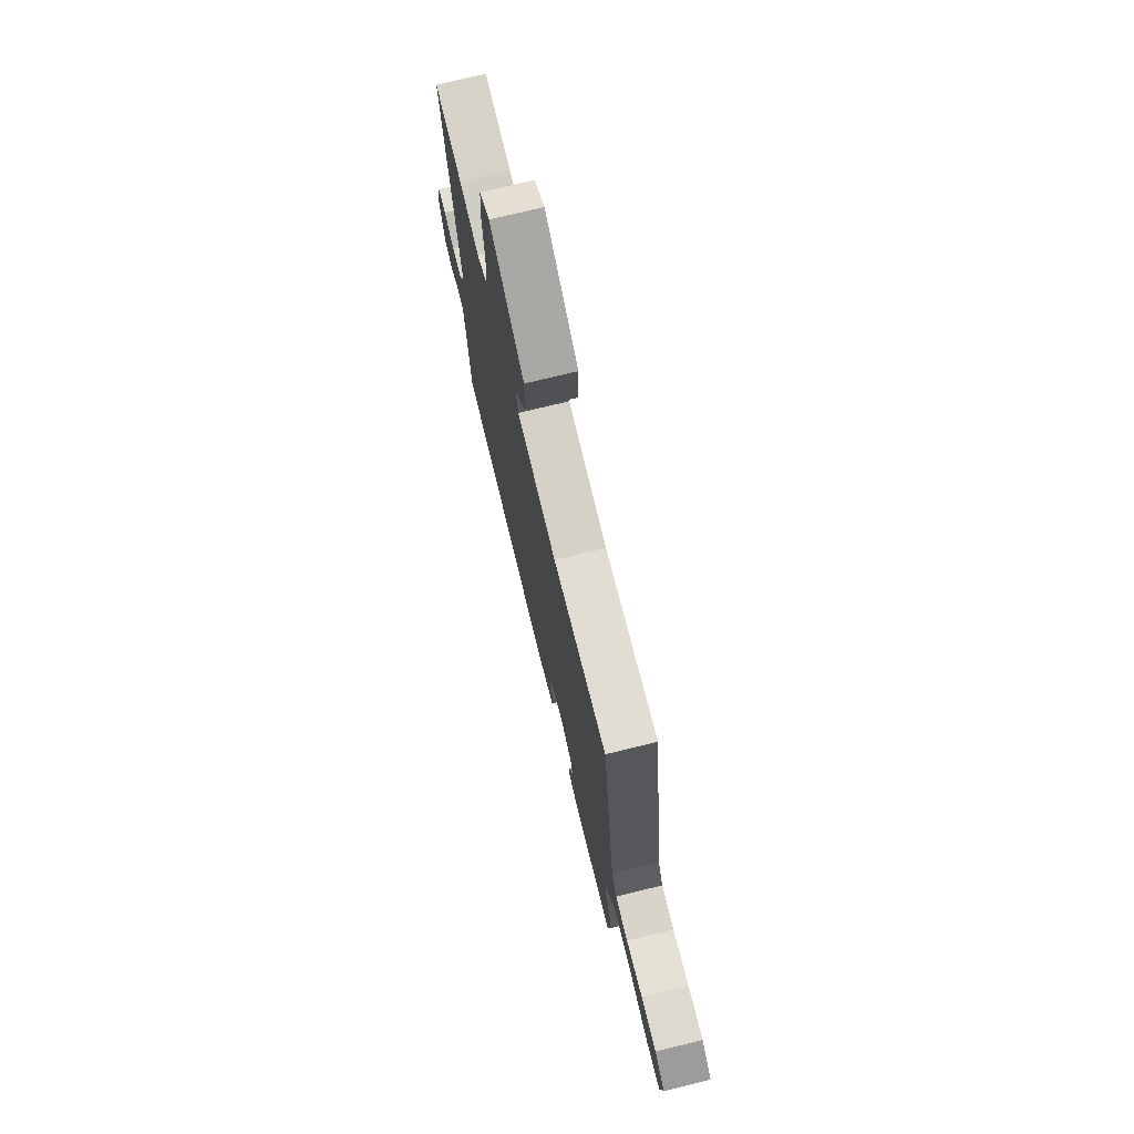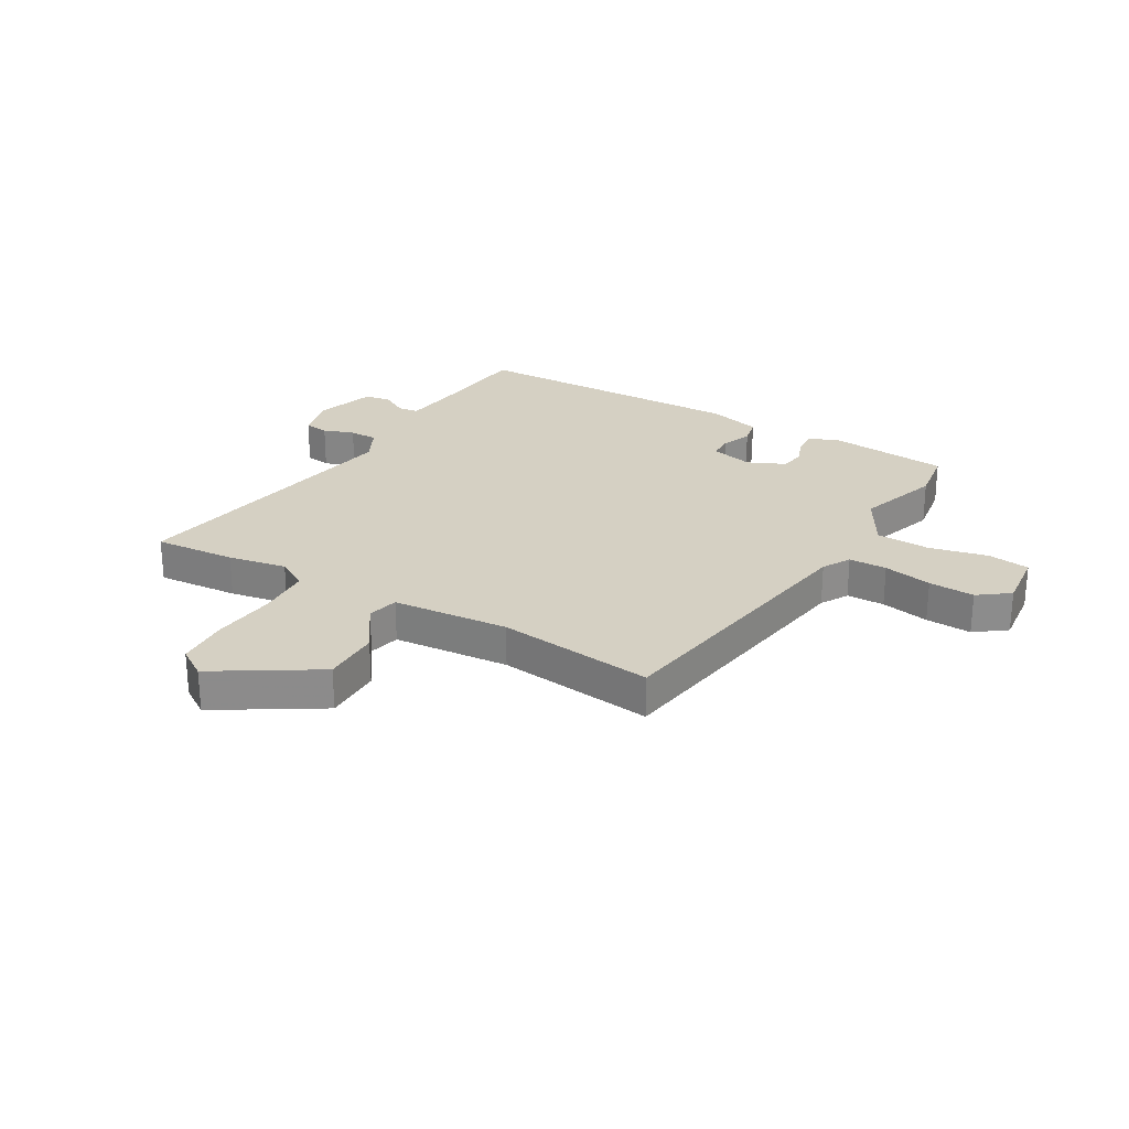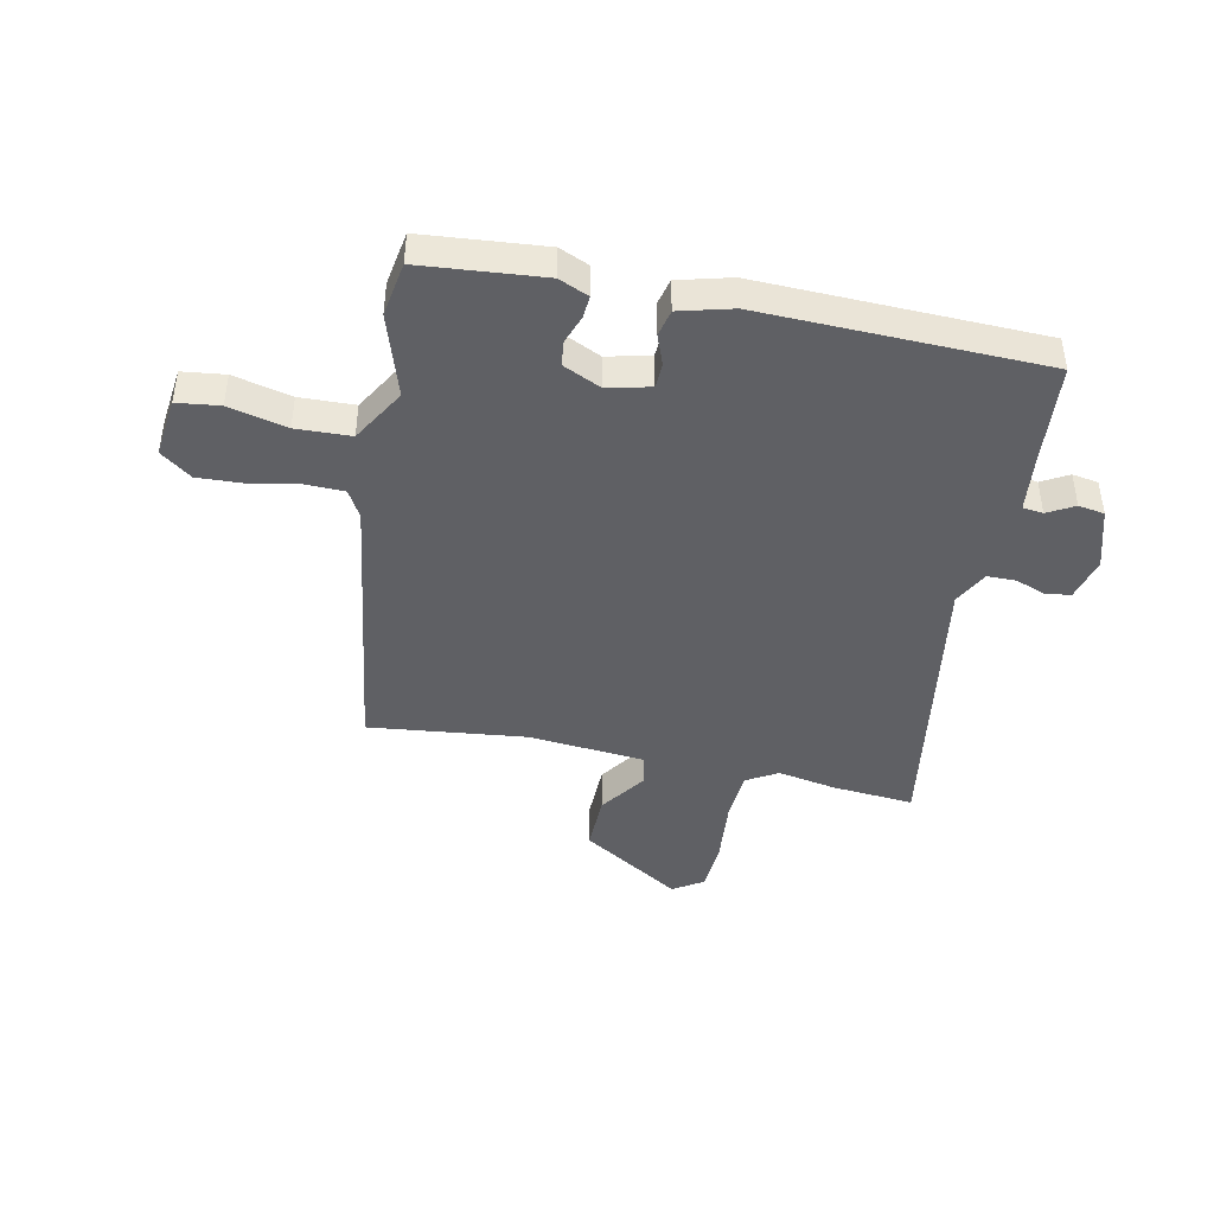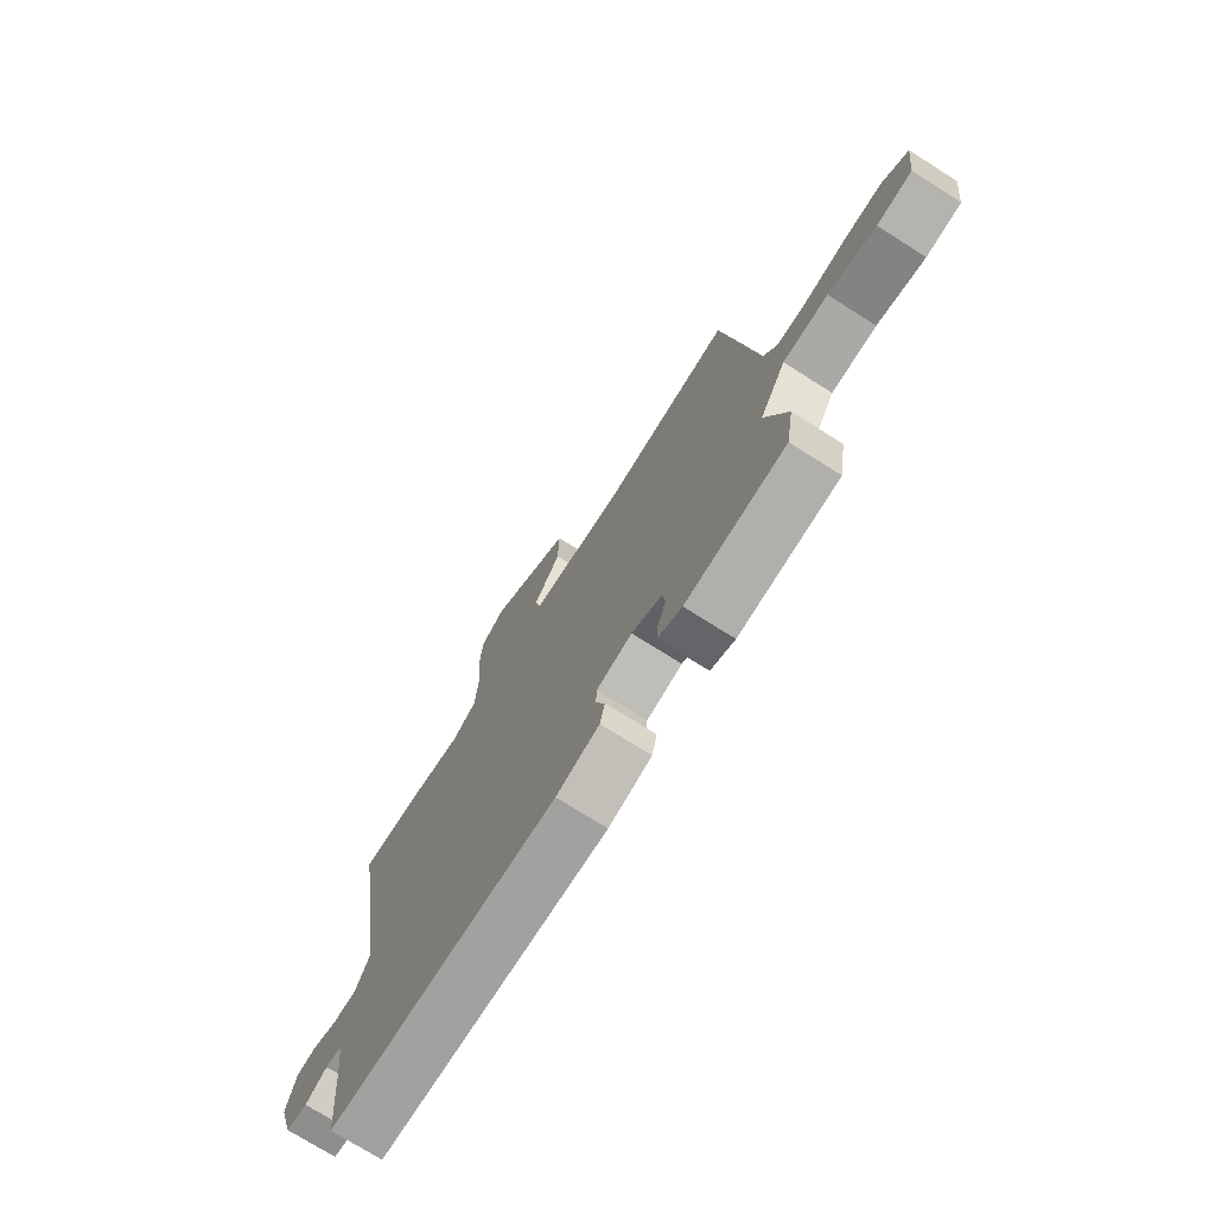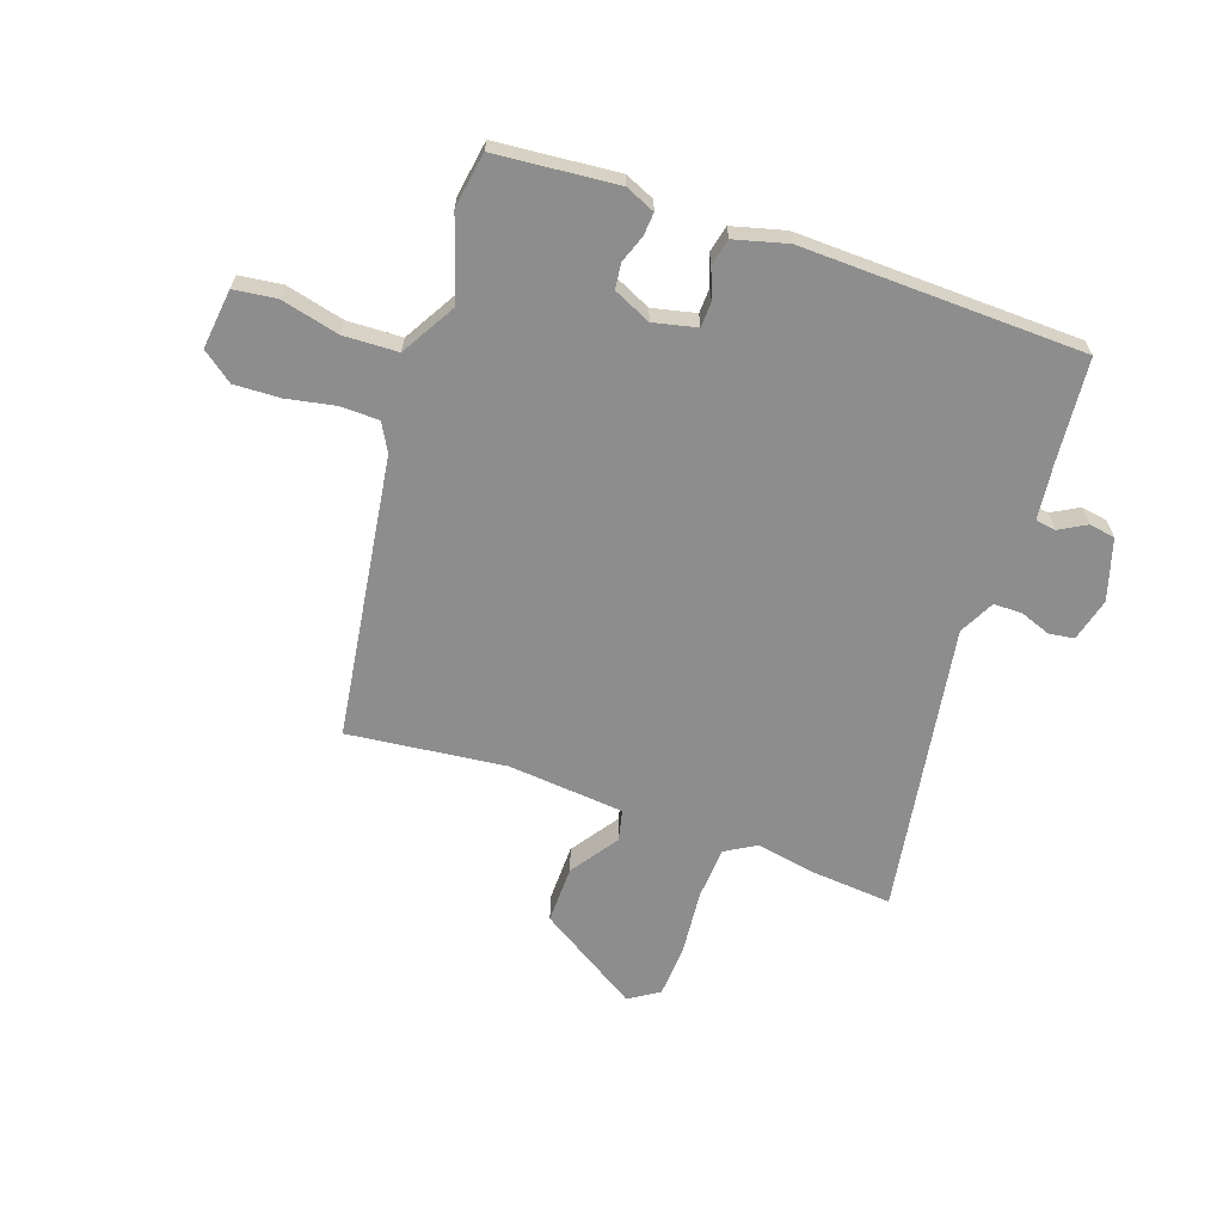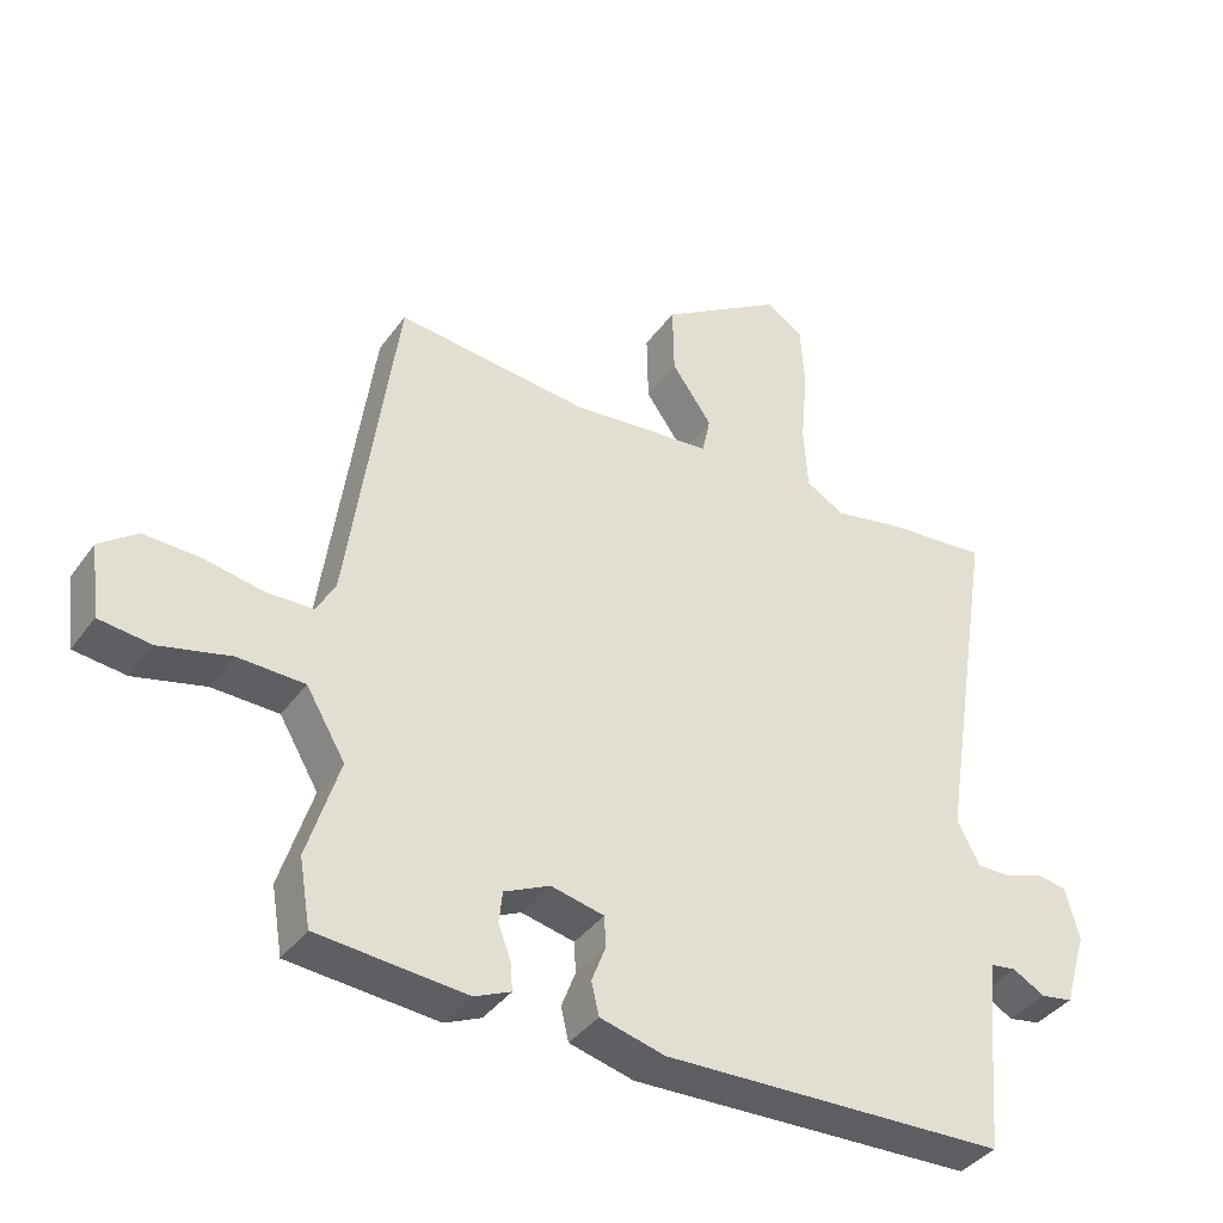
<metadata>
{"format":"obj","ext":"obj","renderer":"f3d","projection":"perspective","resolution":1024,"background":"white","views":[{"elev":73.7,"azim":76.3,"up":"+Z"},{"elev":26.2,"azim":31.0,"up":"+Y"},{"elev":-43.4,"azim":168.5,"up":"+Y"},{"elev":-74.0,"azim":57.7,"up":"+Z"},{"elev":-64.6,"azim":161.1,"up":"+Y"},{"elev":-38.6,"azim":148.1,"up":"+Z"}]}
</metadata>
<code>
v 0.515 0.07 -0.41
v 0.499 0.07 -0.506
v 0.285 0.07 -0.524
v 0.233 0.07 -0.501
v 0.236 0.07 -0.461
v 0.254 0.07 -0.413
v 0.249 0.07 -0.368
v 0.183 0.07 -0.337
v 0.107 0.07 -0.354
v 0.105 0.07 -0.398
v 0.125 0.07 -0.451
v 0.114 0.07 -0.498
v 0.021 0.07 -0.522
v -0.474 0.07 -0.506
v -0.489 0.07 -0.325
v -0.5 0.07 -0.226
v -0.536 0.07 -0.221
v -0.583 0.07 -0.247
v -0.629 0.07 -0.239
v -0.661 0.07 -0.132
v -0.641 0.07 -0.056
v -0.597 0.07 -0.05
v -0.543 0.07 -0.07
v -0.493 0.07 -0.07
v -0.461 0.07 -0.008
v -0.542 0.07 0.504
v -0.398 0.07 0.491
v -0.295 0.07 0.471
v -0.24 0.07 0.503
v -0.234 0.07 0.596
v -0.244 0.07 0.709
v -0.238 0.07 0.802
v -0.185 0.07 0.836
v -0.008 0.07 0.723
v -0.01 0.07 0.621
v -0.068 0.07 0.538
v -0.056 0.07 0.483
v 0.149 0.07 0.463
v 0.426 0.07 0.493
v 0.496 0.07 -0.004
v 0.523 0.07 -0.053
v 0.59 0.07 -0.055
v 0.676 0.07 -0.039
v 0.757 0.07 -0.036
v 0.811 0.07 -0.077
v 0.798 0.07 -0.182
v 0.723 0.07 -0.191
v 0.621 0.07 -0.166
v 0.525 0.07 -0.169
v 0.469 0.07 -0.264
v 0.515 0 -0.41
v 0.499 0 -0.506
v 0.285 0 -0.524
v 0.233 0 -0.501
v 0.236 0 -0.461
v 0.254 0 -0.413
v 0.249 0 -0.368
v 0.183 0 -0.337
v 0.107 0 -0.354
v 0.105 0 -0.398
v 0.125 0 -0.451
v 0.114 0 -0.498
v 0.021 0 -0.522
v -0.474 0 -0.506
v -0.489 0 -0.325
v -0.5 0 -0.226
v -0.536 0 -0.221
v -0.583 0 -0.247
v -0.629 0 -0.239
v -0.661 0 -0.132
v -0.641 0 -0.056
v -0.597 0 -0.05
v -0.543 0 -0.07
v -0.493 0 -0.07
v -0.461 0 -0.008
v -0.542 0 0.504
v -0.398 0 0.491
v -0.295 0 0.471
v -0.24 0 0.503
v -0.234 0 0.596
v -0.244 0 0.709
v -0.238 0 0.802
v -0.185 0 0.836
v -0.008 0 0.723
v -0.01 0 0.621
v -0.068 0 0.538
v -0.056 0 0.483
v 0.149 0 0.463
v 0.426 0 0.493
v 0.496 0 -0.004
v 0.523 0 -0.053
v 0.59 0 -0.055
v 0.676 0 -0.039
v 0.757 0 -0.036
v 0.811 0 -0.077
v 0.798 0 -0.182
v 0.723 0 -0.191
v 0.621 0 -0.166
v 0.525 0 -0.169
v 0.469 0 -0.264
f 46 47 48
f 45 46 48
f 44 45 48
f 43 44 48
f 42 43 48
f 41 42 48 49
f 40 41 49 50
f 38 39 40 50
f 34 35 36
f 33 34 36
f 32 33 36
f 31 32 36
f 30 31 36
f 29 30 36 37
f 28 29 37
f 25 26 27 28
f 38 50 1
f 37 38 1
f 28 37 1
f 25 28 1
f 21 22 23
f 20 21 23
f 19 20 23
f 18 19 23
f 17 18 23
f 16 17 23 24
f 13 14 15
f 12 13 15
f 11 12 15
f 10 11 15
f 16 24 25
f 15 16 25
f 10 15 25
f 9 10 25
f 4 5 6
f 3 4 6
f 2 3 6
f 1 2 6
f 1 6 7
f 25 1 7 8
f 8 9 25
f 98 97 96
f 98 96 95
f 98 95 94
f 98 94 93
f 98 93 92
f 99 98 92 91
f 100 99 91 90
f 100 90 89 88
f 86 85 84
f 86 84 83
f 86 83 82
f 86 82 81
f 86 81 80
f 87 86 80 79
f 87 79 78
f 78 77 76 75
f 51 100 88
f 51 88 87
f 51 87 78
f 51 78 75
f 73 72 71
f 73 71 70
f 73 70 69
f 73 69 68
f 73 68 67
f 74 73 67 66
f 65 64 63
f 65 63 62
f 65 62 61
f 65 61 60
f 75 74 66
f 75 66 65
f 75 65 60
f 75 60 59
f 56 55 54
f 56 54 53
f 56 53 52
f 56 52 51
f 57 56 51
f 58 57 51 75
f 75 59 58
f 1 51 52 2
f 2 52 53 3
f 3 53 54 4
f 4 54 55 5
f 5 55 56 6
f 6 56 57 7
f 7 57 58 8
f 8 58 59 9
f 9 59 60 10
f 10 60 61 11
f 11 61 62 12
f 12 62 63 13
f 13 63 64 14
f 14 64 65 15
f 15 65 66 16
f 16 66 67 17
f 17 67 68 18
f 18 68 69 19
f 19 69 70 20
f 20 70 71 21
f 21 71 72 22
f 22 72 73 23
f 23 73 74 24
f 24 74 75 25
f 25 75 76 26
f 26 76 77 27
f 27 77 78 28
f 28 78 79 29
f 29 79 80 30
f 30 80 81 31
f 31 81 82 32
f 32 82 83 33
f 33 83 84 34
f 34 84 85 35
f 35 85 86 36
f 36 86 87 37
f 37 87 88 38
f 38 88 89 39
f 39 89 90 40
f 40 90 91 41
f 41 91 92 42
f 42 92 93 43
f 43 93 94 44
f 44 94 95 45
f 45 95 96 46
f 46 96 97 47
f 47 97 98 48
f 48 98 99 49
f 49 99 100 50
f 50 100 51 1

</code>
